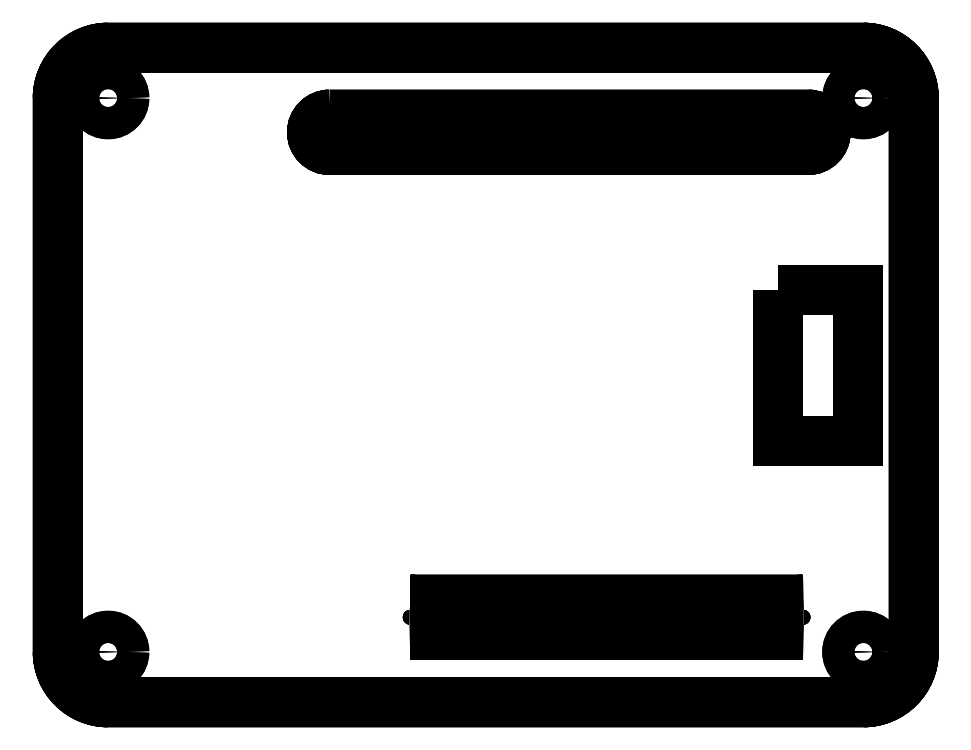
<metadata>
{"format":"dxf","ext":"dxf","renderer":"ezdxf+matplotlib","layout":"modelspace","background":"white","min_lineweight":24,"dpi":150}
</metadata>
<code>
0
SECTION
2
ENTITIES
0
POLYLINE
8
0
70
1
66
1
10
0
20
0
30
0
0
VERTEX
8
0
10
15
20
75
0
VERTEX
8
0
10
15
20
75
0
VERTEX
8
0
10
90
20
75
0
VERTEX
8
0
10
90
20
75
0
SEQEND
8
0
0
POLYLINE
8
0
70
1
66
1
10
0
20
0
30
0
0
VERTEX
8
0
10
15
20
75
0
VERTEX
8
0
10
15
20
75
42
0.4142
0
VERTEX
8
0
10
10
20
70
0
VERTEX
8
0
10
10
20
70
42
-0.4142
0
SEQEND
8
0
0
POLYLINE
8
0
70
1
66
1
10
0
20
0
30
0
0
VERTEX
8
0
10
10
20
15
0
VERTEX
8
0
10
10
20
15
0
VERTEX
8
0
10
10
20
70
0
VERTEX
8
0
10
10
20
70
0
SEQEND
8
0
0
POLYLINE
8
0
70
1
66
1
10
0
20
0
30
0
0
VERTEX
8
0
10
10
20
15
0
VERTEX
8
0
10
10
20
15
42
0.4142
0
VERTEX
8
0
10
15
20
10
0
VERTEX
8
0
10
15
20
10
42
-0.4142
0
SEQEND
8
0
0
POLYLINE
8
0
70
1
66
1
10
0
20
0
30
0
0
VERTEX
8
0
10
90
20
10
0
VERTEX
8
0
10
90
20
10
0
VERTEX
8
0
10
15
20
10
0
VERTEX
8
0
10
15
20
10
0
SEQEND
8
0
0
POLYLINE
8
0
70
1
66
1
10
0
20
0
30
0
0
VERTEX
8
0
10
90
20
10
0
VERTEX
8
0
10
90
20
10
42
0.4142
0
VERTEX
8
0
10
95
20
15
0
VERTEX
8
0
10
95
20
15
42
-0.4142
0
SEQEND
8
0
0
POLYLINE
8
0
70
1
66
1
10
0
20
0
30
0
0
VERTEX
8
0
10
95
20
70
0
VERTEX
8
0
10
95
20
70
0
VERTEX
8
0
10
95
20
15
0
VERTEX
8
0
10
95
20
15
0
SEQEND
8
0
0
POLYLINE
8
0
70
1
66
1
10
0
20
0
30
0
0
VERTEX
8
0
10
95
20
70
0
VERTEX
8
0
10
95
20
70
42
0.4142
0
VERTEX
8
0
10
90
20
75
0
VERTEX
8
0
10
90
20
75
42
-0.4142
0
SEQEND
8
0
0
POLYLINE
8
0
70
1
66
1
10
0
20
0
30
0
0
VERTEX
8
0
10
37
20
68.35
0
VERTEX
8
0
10
37
20
68.35
42
1
0
VERTEX
8
0
10
37
20
64.85
0
VERTEX
8
0
10
37
20
64.85
42
-1
0
SEQEND
8
0
0
POLYLINE
8
0
70
1
66
1
10
0
20
0
30
0
0
VERTEX
8
0
10
37
20
68.35
0
VERTEX
8
0
10
37
20
68.35
0
VERTEX
8
0
10
84.5
20
68.35
0
VERTEX
8
0
10
84.5
20
68.35
0
SEQEND
8
0
0
POLYLINE
8
0
70
1
66
1
10
0
20
0
30
0
0
VERTEX
8
0
10
84.5
20
64.85
0
VERTEX
8
0
10
84.5
20
64.85
42
1
0
VERTEX
8
0
10
84.5
20
68.35
0
VERTEX
8
0
10
84.5
20
68.35
42
-1
0
SEQEND
8
0
0
POLYLINE
8
0
70
1
66
1
10
0
20
0
30
0
0
VERTEX
8
0
10
37
20
64.85
0
VERTEX
8
0
10
37
20
64.85
0
VERTEX
8
0
10
84.5
20
64.85
0
VERTEX
8
0
10
84.5
20
64.85
0
SEQEND
8
0
0
POLYLINE
8
0
70
1
66
1
10
0
20
0
30
0
0
VERTEX
8
0
10
45
20
20.19
0
VERTEX
8
0
10
45
20
20.19
0
VERTEX
8
0
10
84
20
20.19
0
VERTEX
8
0
10
84
20
20.19
0
SEQEND
8
0
0
POLYLINE
8
0
70
1
66
1
10
0
20
0
30
0
0
VERTEX
8
0
10
84
20
16.69
0
VERTEX
8
0
10
84
20
16.69
42
-1
0
VERTEX
8
0
10
84
20
20.19
0
VERTEX
8
0
10
84
20
20.19
42
1
0
SEQEND
8
0
0
POLYLINE
8
0
70
1
66
1
10
0
20
0
30
0
0
VERTEX
8
0
10
45
20
16.69
0
VERTEX
8
0
10
45
20
16.69
0
VERTEX
8
0
10
84
20
16.69
0
VERTEX
8
0
10
84
20
16.69
0
SEQEND
8
0
0
POLYLINE
8
0
70
1
66
1
10
0
20
0
30
0
0
VERTEX
8
0
10
45
20
20.19
0
VERTEX
8
0
10
45
20
20.19
42
-1
0
VERTEX
8
0
10
45
20
16.69
0
VERTEX
8
0
10
45
20
16.69
42
1
0
SEQEND
8
0
0
POLYLINE
8
0
70
1
66
1
10
0
20
0
30
0
0
VERTEX
8
0
10
81.5
20
50.9
0
VERTEX
8
0
10
81.5
20
50.9
0
VERTEX
8
0
10
89.5
20
50.9
0
VERTEX
8
0
10
89.5
20
50.9
0
SEQEND
8
0
0
POLYLINE
8
0
70
1
66
1
10
0
20
0
30
0
0
VERTEX
8
0
10
89.5
20
50.9
0
VERTEX
8
0
10
89.5
20
50.9
0
VERTEX
8
0
10
89.5
20
35.9
0
VERTEX
8
0
10
89.5
20
35.9
0
SEQEND
8
0
0
POLYLINE
8
0
70
1
66
1
10
0
20
0
30
0
0
VERTEX
8
0
10
89.5
20
35.9
0
VERTEX
8
0
10
89.5
20
35.9
0
VERTEX
8
0
10
81.5
20
35.9
0
VERTEX
8
0
10
81.5
20
35.9
0
SEQEND
8
0
0
POLYLINE
8
0
70
1
66
1
10
0
20
0
30
0
0
VERTEX
8
0
10
81.5
20
35.9
0
VERTEX
8
0
10
81.5
20
35.9
0
VERTEX
8
0
10
81.5
20
50.9
0
VERTEX
8
0
10
81.5
20
50.9
0
SEQEND
8
0
0
POLYLINE
8
0
70
0
66
1
10
0
20
0
30
0
0
VERTEX
8
0
10
91.6
20
70
0
VERTEX
8
0
10
91.6
20
70
0
VERTEX
8
0
10
91.6
20
70
0
SEQEND
8
0
0
POLYLINE
8
0
70
0
66
1
10
0
20
0
30
0
0
VERTEX
8
0
10
91.6
20
15
0
VERTEX
8
0
10
91.6
20
15
0
VERTEX
8
0
10
91.6
20
15
0
SEQEND
8
0
0
POLYLINE
8
0
70
0
66
1
10
0
20
0
30
0
0
VERTEX
8
0
10
16.6
20
70
0
VERTEX
8
0
10
16.6
20
70
0
VERTEX
8
0
10
16.6
20
70
0
SEQEND
8
0
0
POLYLINE
8
0
70
0
66
1
10
0
20
0
30
0
0
VERTEX
8
0
10
16.6
20
15
0
VERTEX
8
0
10
16.6
20
15
0
VERTEX
8
0
10
16.6
20
15
0
SEQEND
8
0
0
POLYLINE
8
0
70
1
66
1
10
0
20
0
30
0
0
VERTEX
8
0
10
15
20
75
0
VERTEX
8
0
10
90
20
75
42
-0.4142
0
VERTEX
8
0
10
95
20
70
0
VERTEX
8
0
10
95
20
15
42
-0.4142
0
VERTEX
8
0
10
90
20
10
0
VERTEX
8
0
10
15
20
10
42
-0.4142
0
VERTEX
8
0
10
10
20
15
0
VERTEX
8
0
10
10
20
70
42
-0.4142
0
SEQEND
8
0
0
POLYLINE
8
0
70
1
66
1
10
0
20
0
30
0
0
VERTEX
8
0
10
37
20
68.35
42
1
0
VERTEX
8
0
10
37
20
64.85
0
VERTEX
8
0
10
84.5
20
64.85
42
1
0
VERTEX
8
0
10
84.5
20
68.35
0
SEQEND
8
0
0
POLYLINE
8
0
70
1
66
1
10
0
20
0
30
0
0
VERTEX
8
0
10
45
20
20.19
0
VERTEX
8
0
10
84
20
20.19
42
1
0
VERTEX
8
0
10
84
20
16.69
0
VERTEX
8
0
10
45
20
16.69
42
1
0
SEQEND
8
0
0
POLYLINE
8
0
70
1
66
1
10
0
20
0
30
0
0
VERTEX
8
0
10
81.5
20
50.9
0
VERTEX
8
0
10
89.5
20
50.9
0
VERTEX
8
0
10
89.5
20
35.9
0
VERTEX
8
0
10
81.5
20
35.9
0
SEQEND
8
0
0
CIRCLE
8
0
10
90
20
70
30
20
40
1.6
0
CIRCLE
8
0
10
90
20
15
30
20
40
1.6
0
CIRCLE
8
0
10
15
20
70
30
20
40
1.6
0
CIRCLE
8
0
10
15
20
15
30
20
40
1.6
0
POLYLINE
8
0
70
1
66
1
10
0
20
0
30
0
0
VERTEX
8
0
10
15
20
75
0
VERTEX
8
0
10
90
20
75
42
-0.4142
0
VERTEX
8
0
10
95
20
70
0
VERTEX
8
0
10
95
20
15
42
-0.4142
0
VERTEX
8
0
10
90
20
10
0
VERTEX
8
0
10
15
20
10
42
-0.4142
0
VERTEX
8
0
10
10
20
15
0
VERTEX
8
0
10
10
20
70
42
-0.4142
0
SEQEND
8
0
0
POLYLINE
8
0
70
1
66
1
10
0
20
0
30
0
0
VERTEX
8
0
10
37
20
68.35
42
1
0
VERTEX
8
0
10
37
20
64.85
0
VERTEX
8
0
10
84.5
20
64.85
42
1
0
VERTEX
8
0
10
84.5
20
68.35
0
SEQEND
8
0
0
POLYLINE
8
0
70
1
66
1
10
0
20
0
30
0
0
VERTEX
8
0
10
45
20
20.19
0
VERTEX
8
0
10
84
20
20.19
42
1
0
VERTEX
8
0
10
84
20
16.69
0
VERTEX
8
0
10
45
20
16.69
42
1
0
SEQEND
8
0
0
POLYLINE
8
0
70
1
66
1
10
0
20
0
30
0
0
VERTEX
8
0
10
81.5
20
50.9
0
VERTEX
8
0
10
89.5
20
50.9
0
VERTEX
8
0
10
89.5
20
35.9
0
VERTEX
8
0
10
81.5
20
35.9
0
SEQEND
8
0
0
CIRCLE
8
0
10
90
20
70
30
23
40
1.6
0
CIRCLE
8
0
10
90
20
15
30
23
40
1.6
0
CIRCLE
8
0
10
15
20
70
30
23
40
1.6
0
CIRCLE
8
0
10
15
20
15
30
23
40
1.6
0
ENDSEC
0
EOF

</code>
